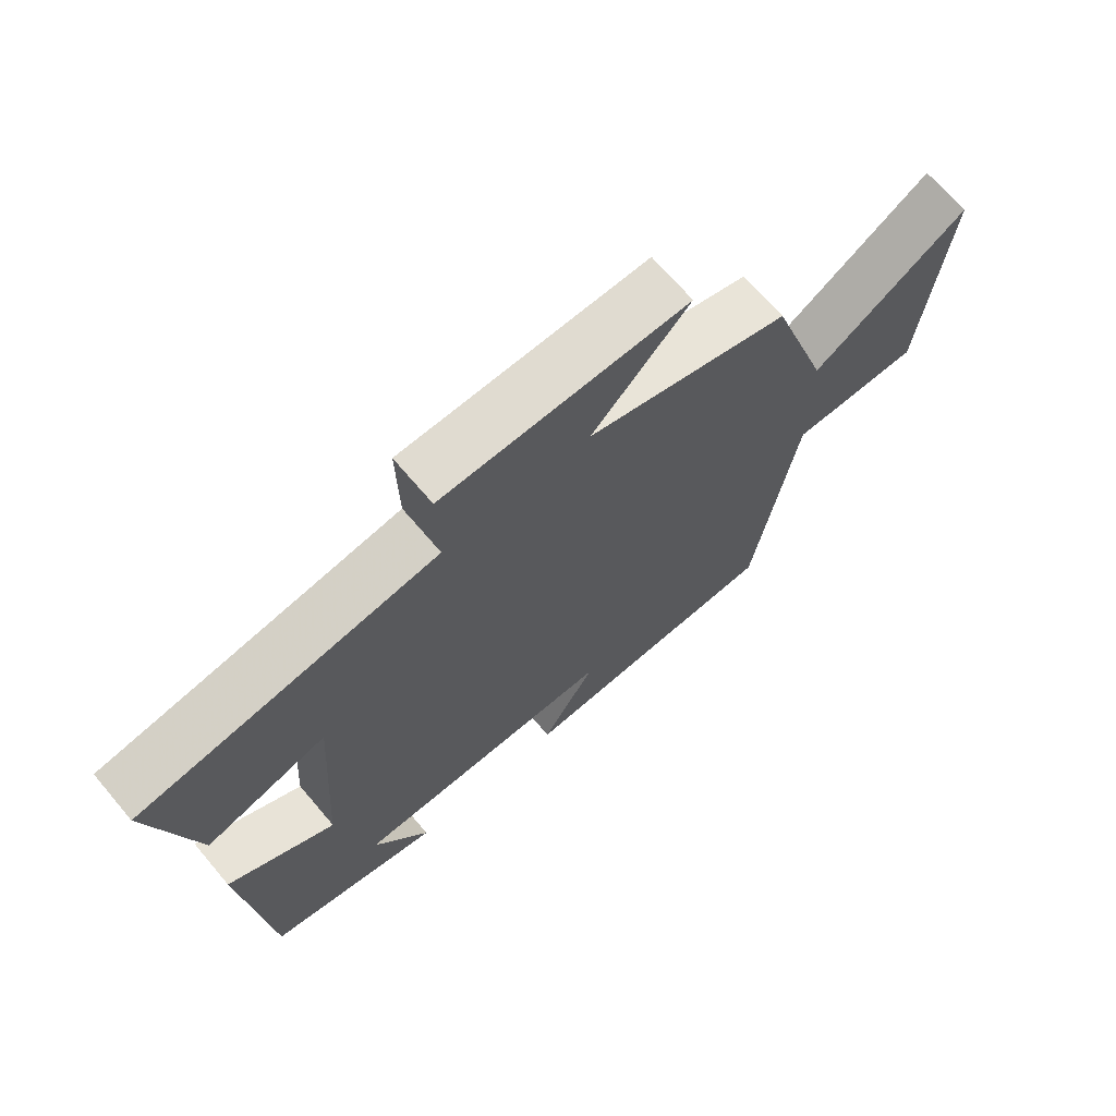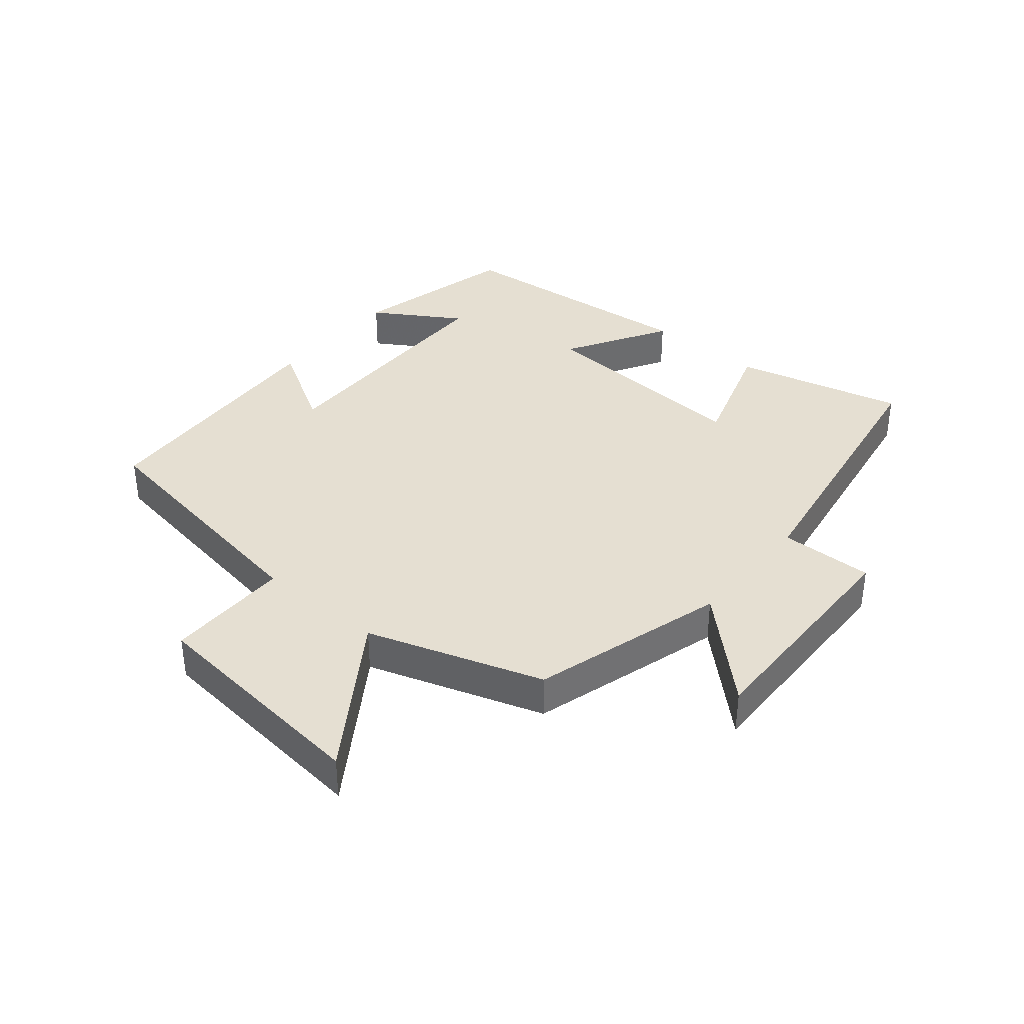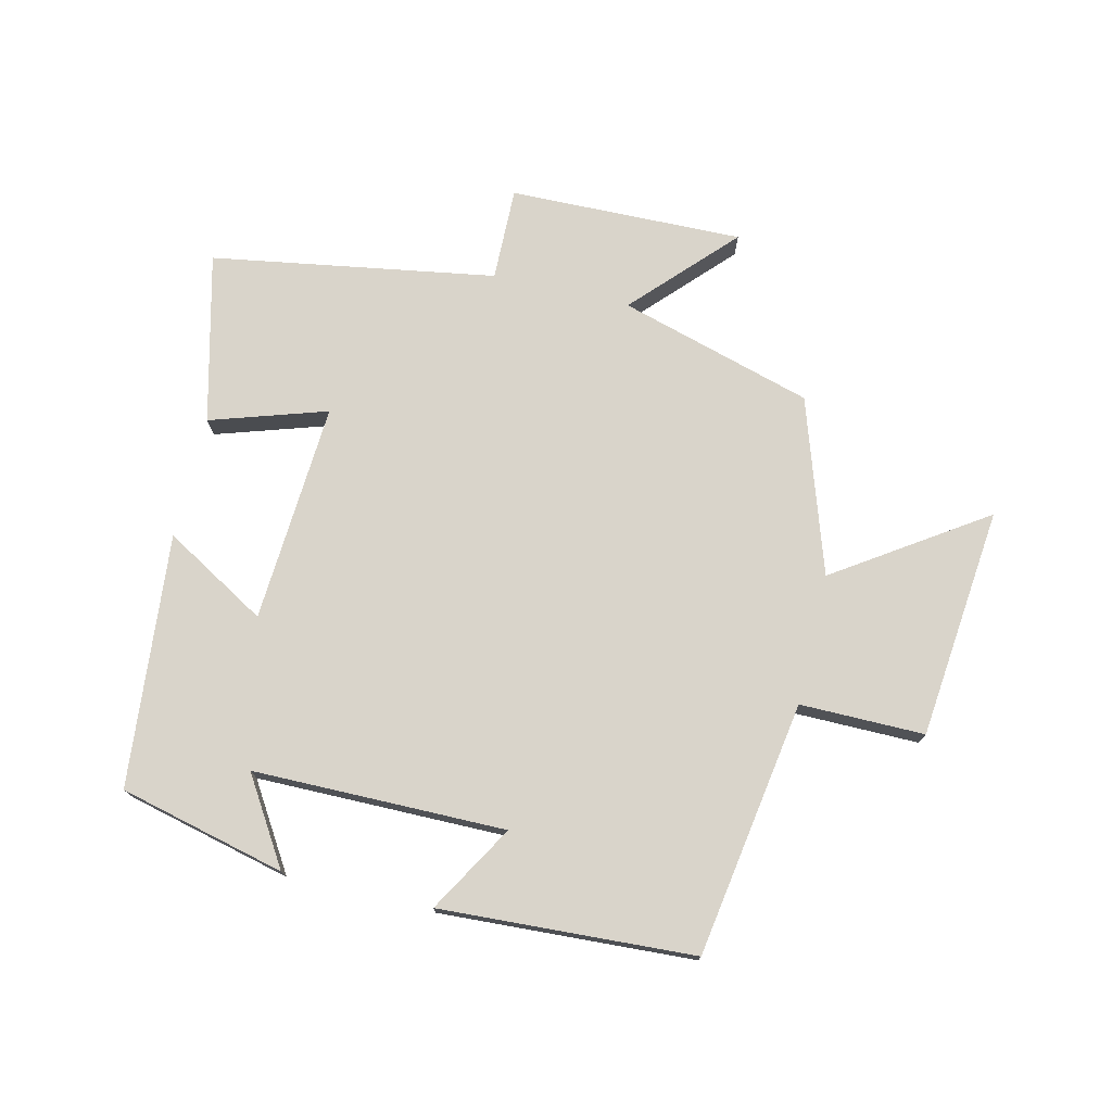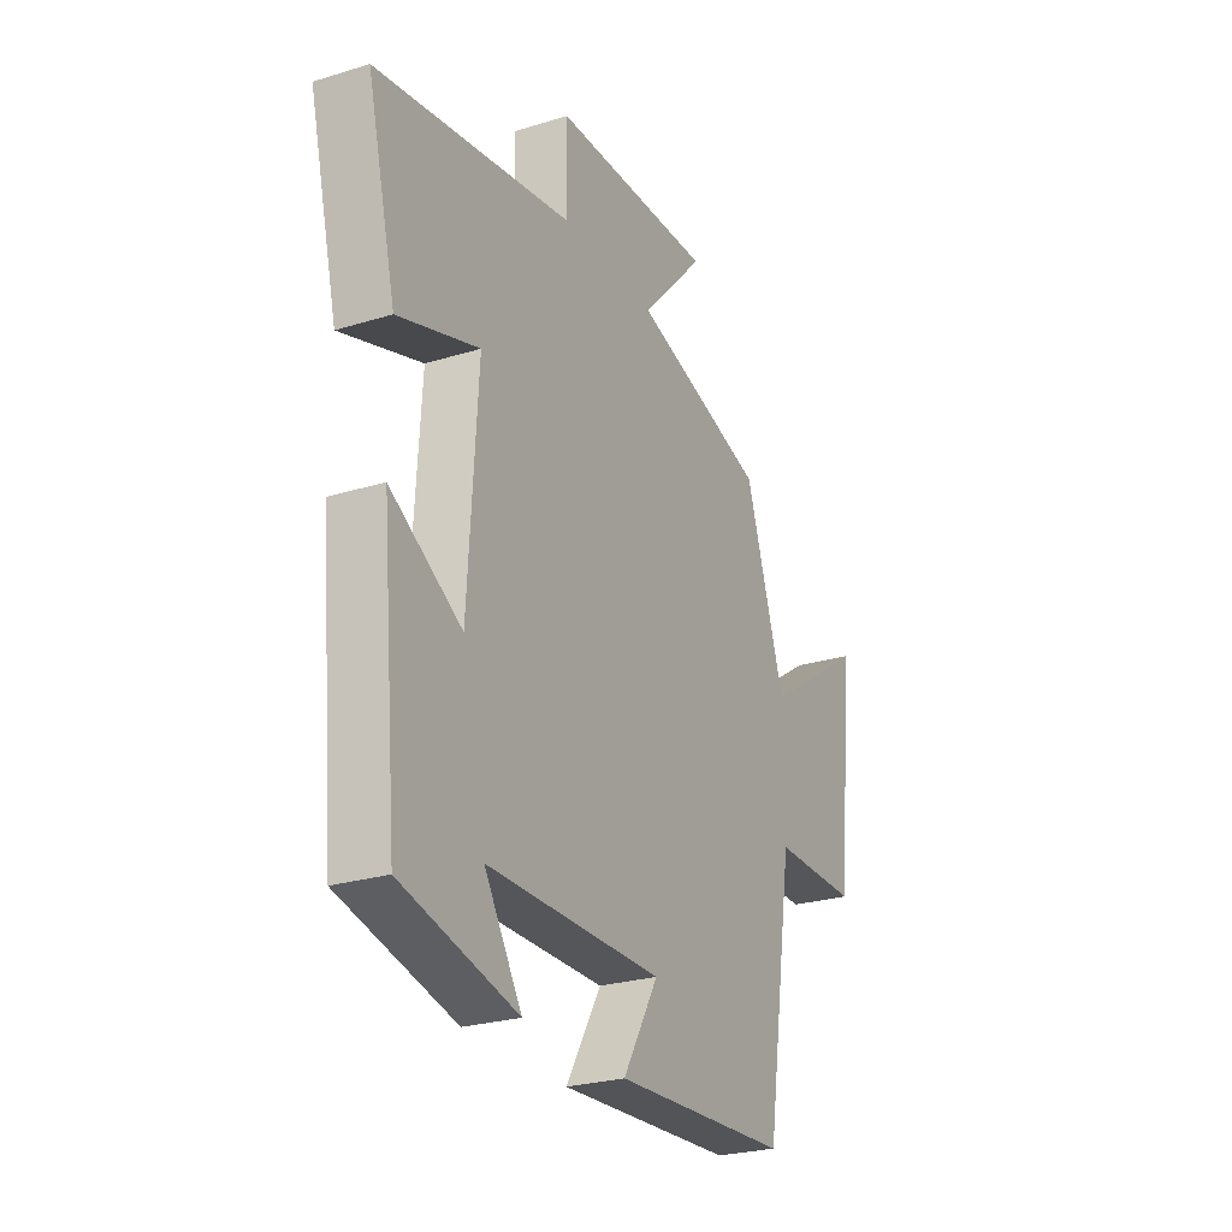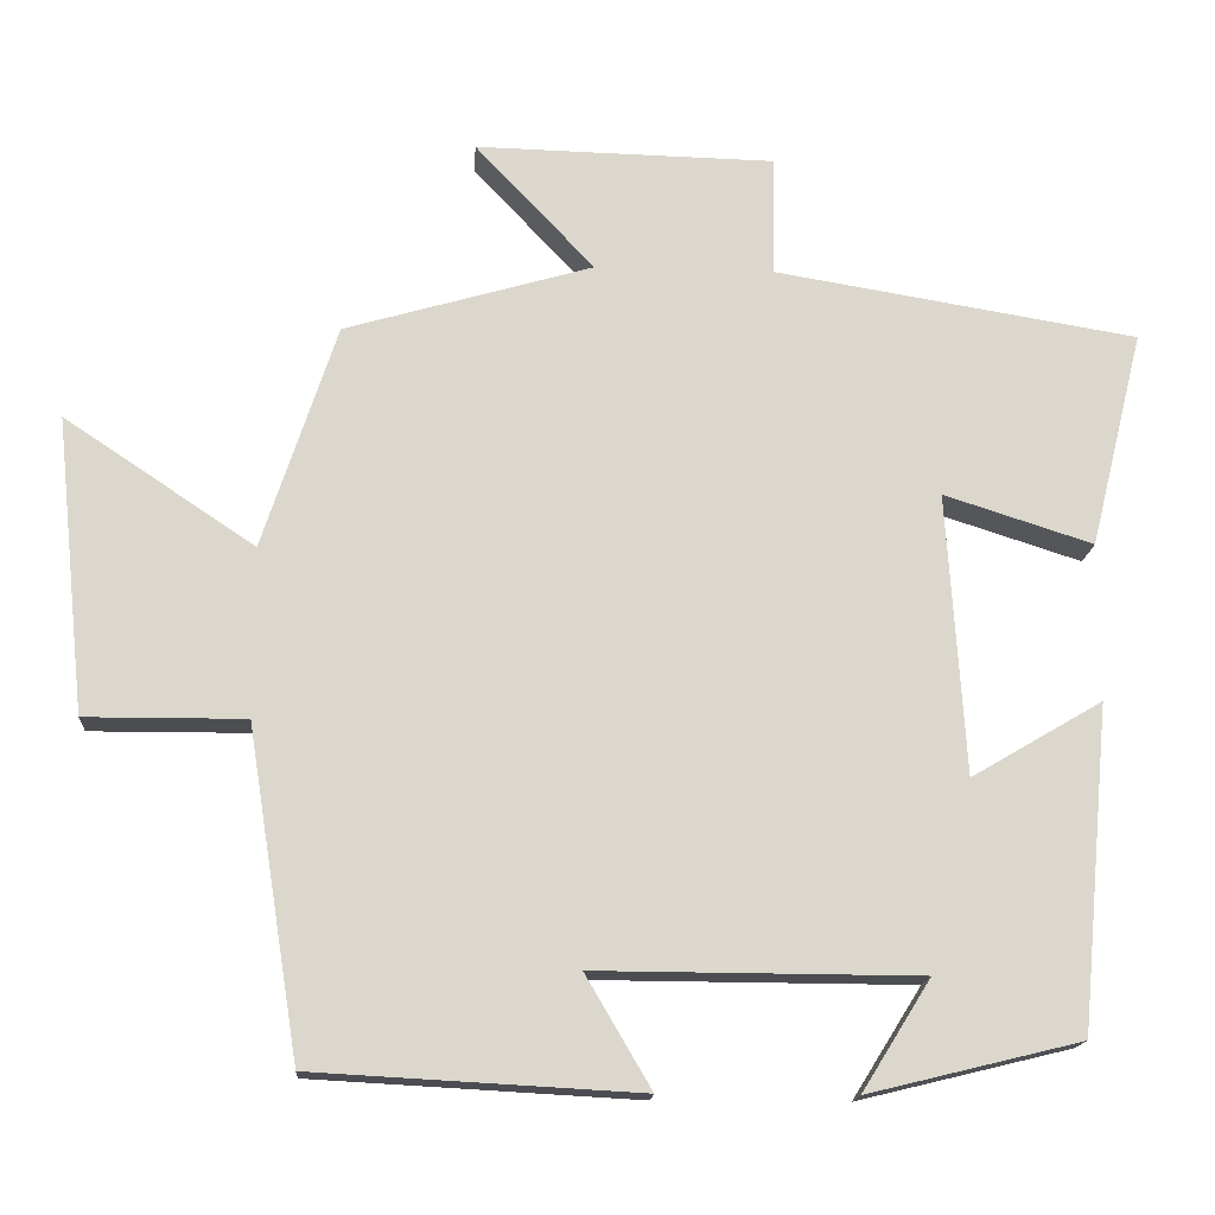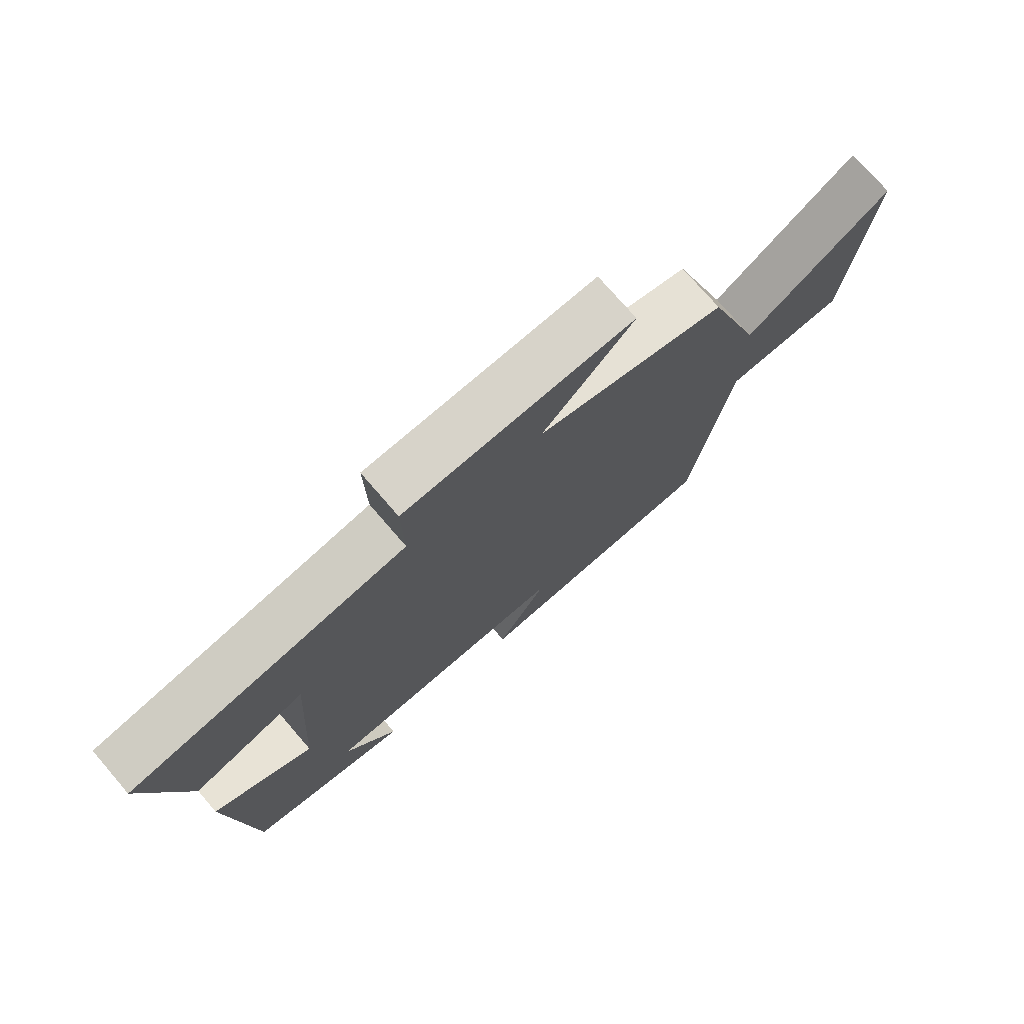
<metadata>
{"format":"obj","ext":"obj","renderer":"f3d","projection":"perspective","resolution":1024,"background":"white","views":[{"elev":68.8,"azim":139.7,"up":"+Z"},{"elev":37.3,"azim":-50.2,"up":"+Y"},{"elev":74.8,"azim":-166.7,"up":"+Y"},{"elev":-25.8,"azim":116.2,"up":"+Z"},{"elev":-16.1,"azim":-3.8,"up":"+Z"},{"elev":74.8,"azim":139.2,"up":"+Z"}]}
</metadata>
<code>
v 0.463 0.07 -0.436
v 0.2 0.07 -0.5
v 0.285 0.07 -0.364
v -0.115 0.07 -0.362
v -0.034 0.07 -0.5
v -0.436 0.07 -0.478
v -0.5 0.07 -0.074
v -0.697 0.07 -0.075
v -0.735 0.07 0.291
v -0.5 0.07 0.134
v -0.409 0.07 0.411
v -0.103 0.07 0.5
v -0.25 0.07 0.656
v 0.12 0.07 0.648
v 0.117 0.07 0.5
v 0.566 0.07 0.426
v 0.5 0.07 0.158
v 0.316 0.07 0.217
v 0.338 0.07 -0.131
v 0.5 0.07 -0.036
v 0.463 0 -0.436
v 0.2 0 -0.5
v 0.285 0 -0.364
v -0.115 0 -0.362
v -0.034 0 -0.5
v -0.436 0 -0.478
v -0.5 0 -0.074
v -0.697 0 -0.075
v -0.735 0 0.291
v -0.5 0 0.134
v -0.409 0 0.411
v -0.103 0 0.5
v -0.25 0 0.656
v 0.12 0 0.648
v 0.117 0 0.5
v 0.566 0 0.426
v 0.5 0 0.158
v 0.316 0 0.217
v 0.338 0 -0.131
v 0.5 0 -0.036
f 19 20 1
f 15 16 17 18
f 15 18 19
f 12 13 14 15
f 10 11 12 15
f 10 15 19
f 7 8 9 10
f 4 5 6 7
f 3 4 7 10
f 1 2 3
f 1 3 10 19
f 21 40 39
f 38 37 36 35
f 39 38 35
f 35 34 33 32
f 35 32 31 30
f 39 35 30
f 30 29 28 27
f 27 26 25 24
f 30 27 24 23
f 23 22 21
f 39 30 23 21
f 1 21 22 2
f 2 22 23 3
f 3 23 24 4
f 4 24 25 5
f 5 25 26 6
f 6 26 27 7
f 7 27 28 8
f 8 28 29 9
f 9 29 30 10
f 10 30 31 11
f 11 31 32 12
f 12 32 33 13
f 13 33 34 14
f 14 34 35 15
f 15 35 36 16
f 16 36 37 17
f 17 37 38 18
f 18 38 39 19
f 19 39 40 20
f 20 40 21 1

</code>
